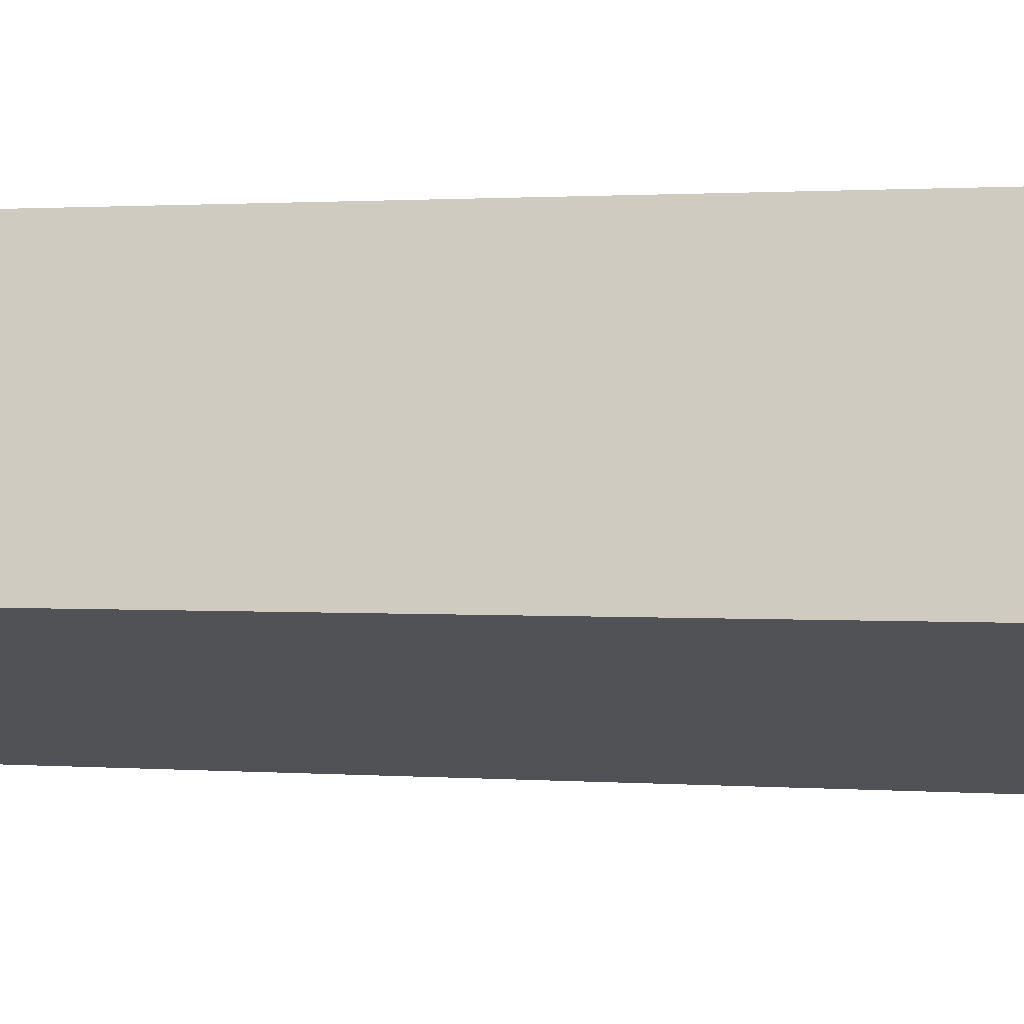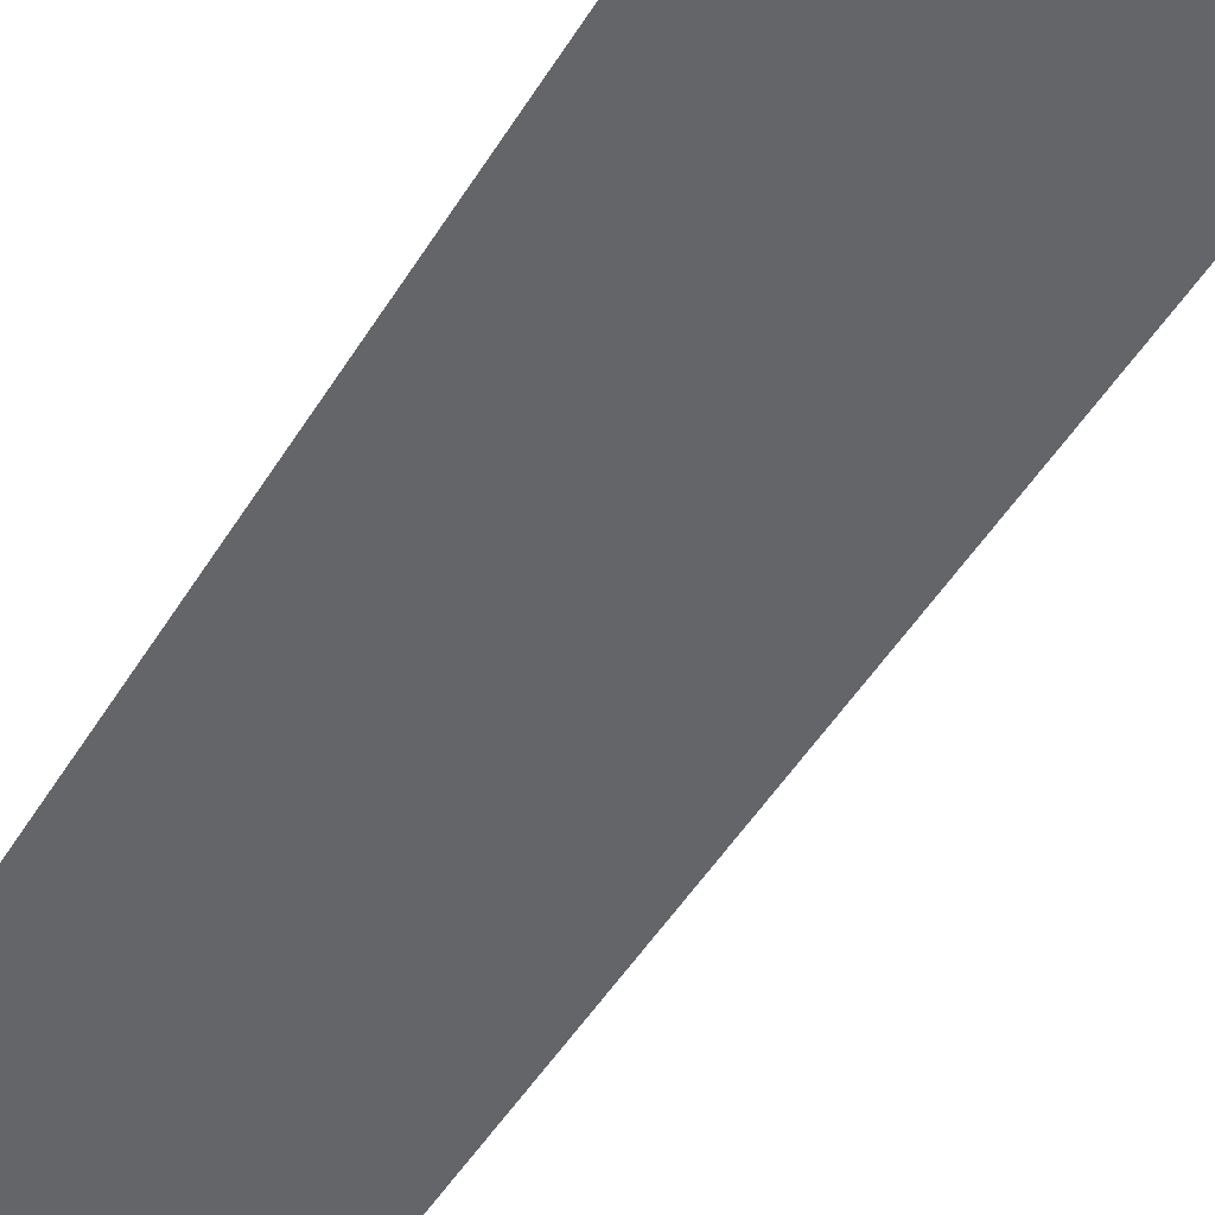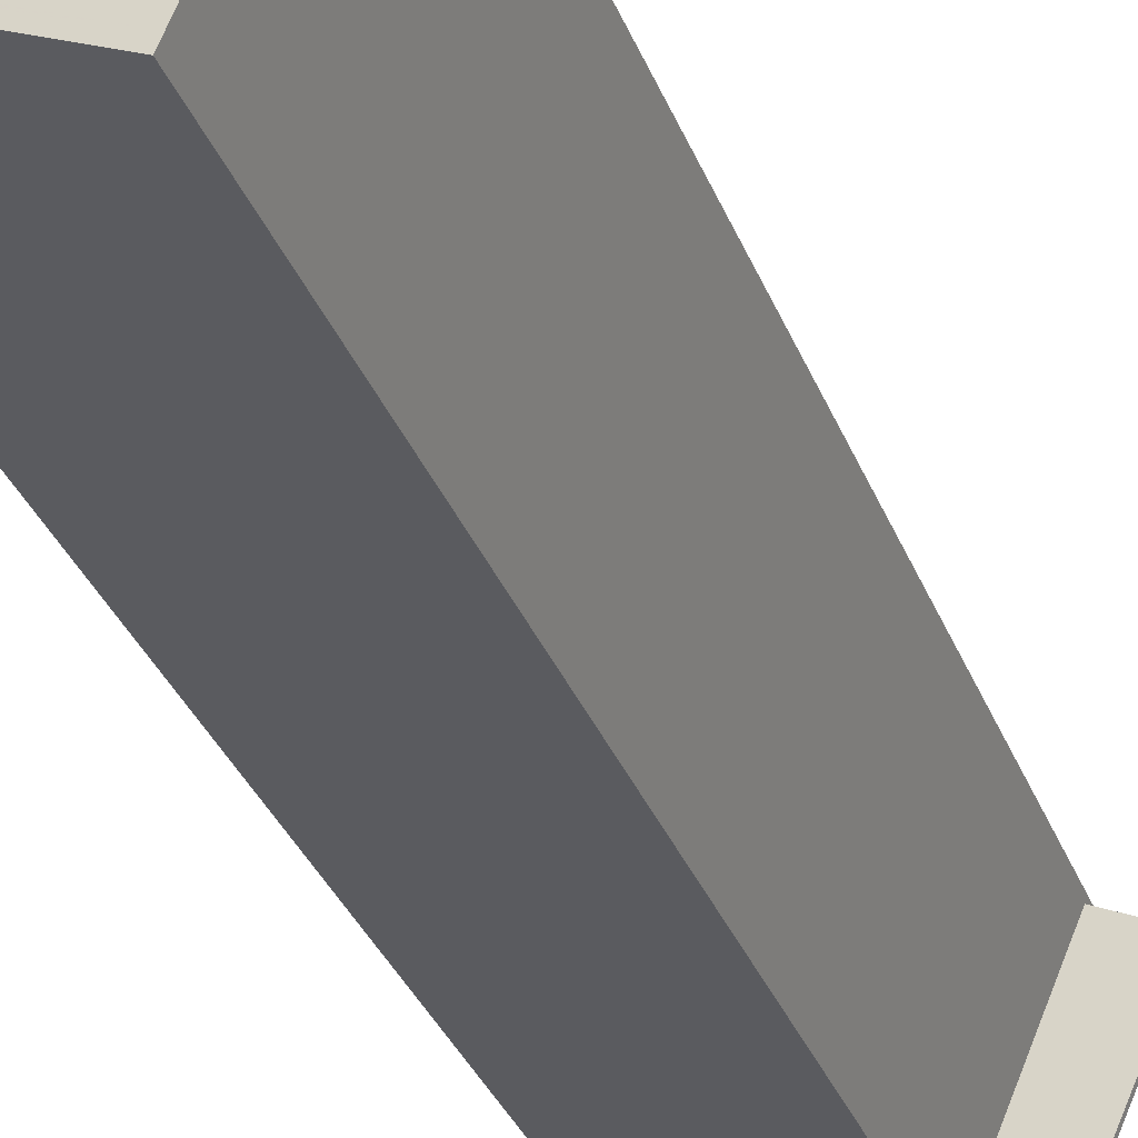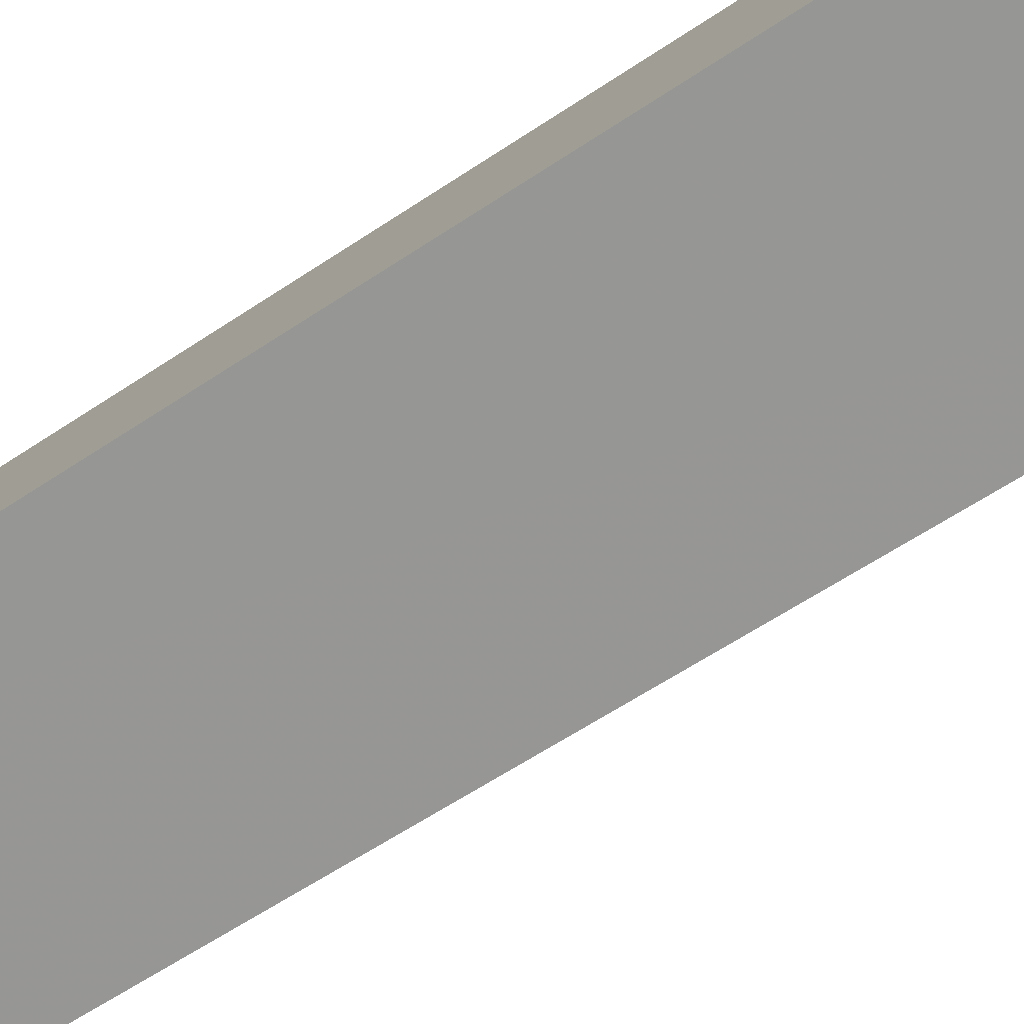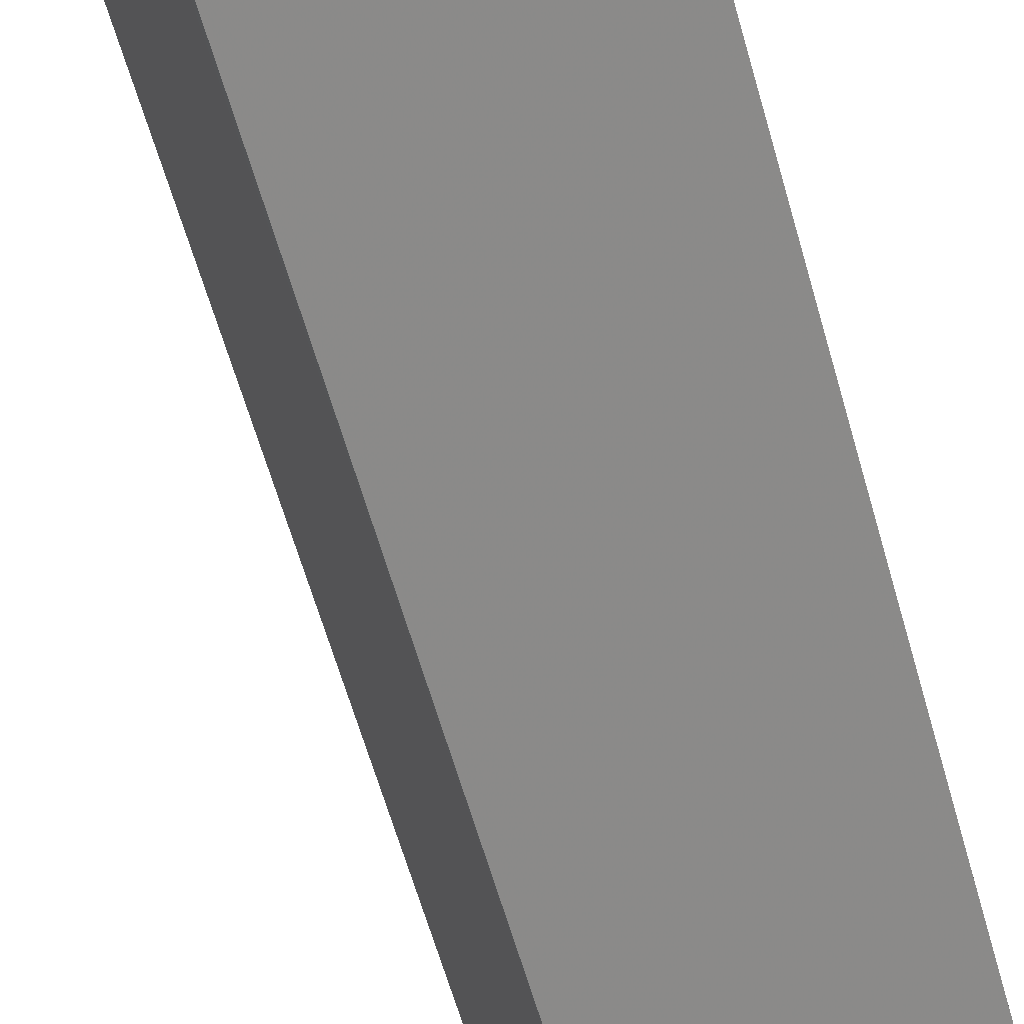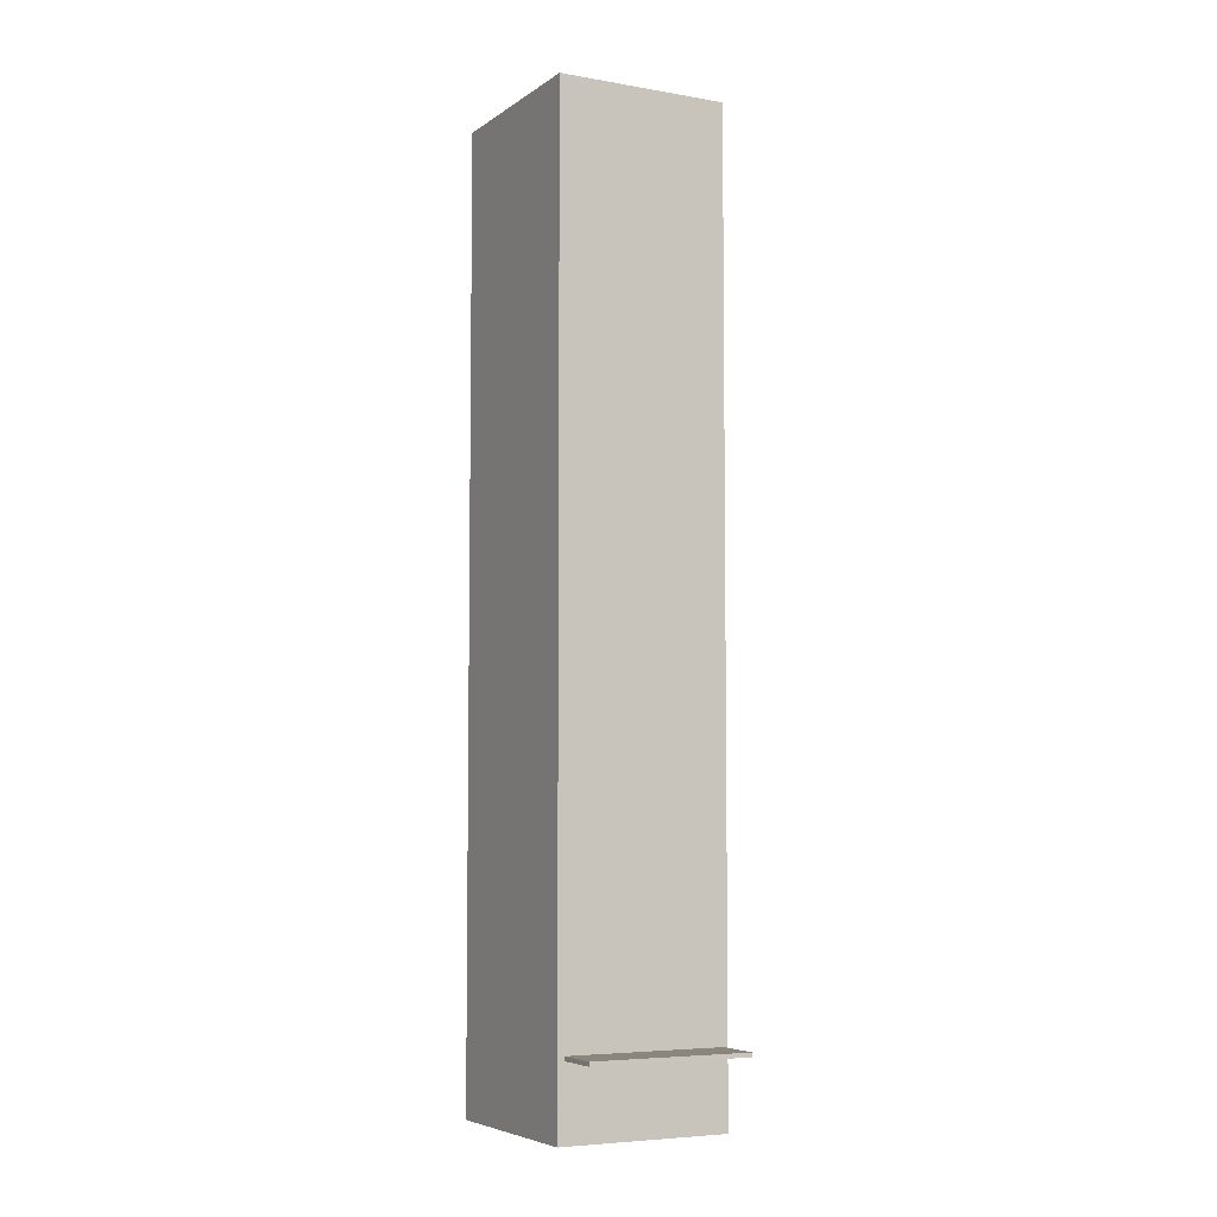
<metadata>
{"format":"obj","ext":"obj","renderer":"f3d","projection":"perspective","resolution":1024,"background":"white","views":[{"elev":0.7,"azim":-66.6,"up":"+Y"},{"elev":-43.4,"azim":-27.9,"up":"+Y"},{"elev":-30.9,"azim":18.1,"up":"+Y"},{"elev":-52.6,"azim":-53.0,"up":"+Y"},{"elev":-57.2,"azim":-164.9,"up":"+Y"},{"elev":-5.7,"azim":39.5,"up":"+Z"}]}
</metadata>
<code>
v -5679 -3.616e+04 4.186
v -5670 -3.615e+04 4.186
v -5672 -3.616e+04 4.184
v -5676 -3.615e+04 4.187
v -5672 -3.616e+04 6.769
v -5668 -3.615e+04 6.77
v -5671 -3.616e+04 6.768
v -5670 -3.615e+04 6.77
v -5672 -3.616e+04 6.919
v -5671 -3.616e+04 6.918
v -5668 -3.615e+04 6.92
v -5670 -3.615e+04 6.92
v -5672 -3.616e+04 38.08
v -5679 -3.616e+04 38.09
v -5672 -3.616e+04 38.08
v -5678 -3.616e+04 38.09
v -5670 -3.615e+04 37.84
v -5678 -3.616e+04 37.84
v -5672 -3.616e+04 37.83
v -5676 -3.615e+04 37.84
v -5670 -3.615e+04 38.09
v -5676 -3.615e+04 38.09
v -5676 -3.615e+04 38.09
v -5670 -3.615e+04 38.09
v -5670 -3.615e+04 6.92
v -5670 -3.615e+04 6.77
f 1 2 3
f 1 4 2
f 5 6 7
f 5 8 6
f 9 10 11
f 12 9 11
f 13 14 15
f 13 16 14
f 17 18 19
f 17 20 18
f 15 21 13
f 22 14 23
f 21 22 23
f 23 14 16
f 13 21 24
f 23 24 21
f 6 10 7
f 6 11 10
f 5 7 10
f 9 5 10
f 8 11 6
f 8 12 11
f 21 15 9
f 12 25 21
f 2 5 3
f 15 3 9
f 8 2 26
f 12 21 9
f 9 3 5
f 5 2 8
f 15 14 1
f 3 15 1
f 14 4 1
f 14 22 4
f 2 4 26
f 26 4 25
f 25 22 21
f 25 4 22
f 12 26 25
f 12 8 26
f 13 17 19
f 13 24 17
f 13 19 18
f 16 13 18
f 16 18 20
f 23 16 20
f 24 20 17
f 24 23 20

</code>
